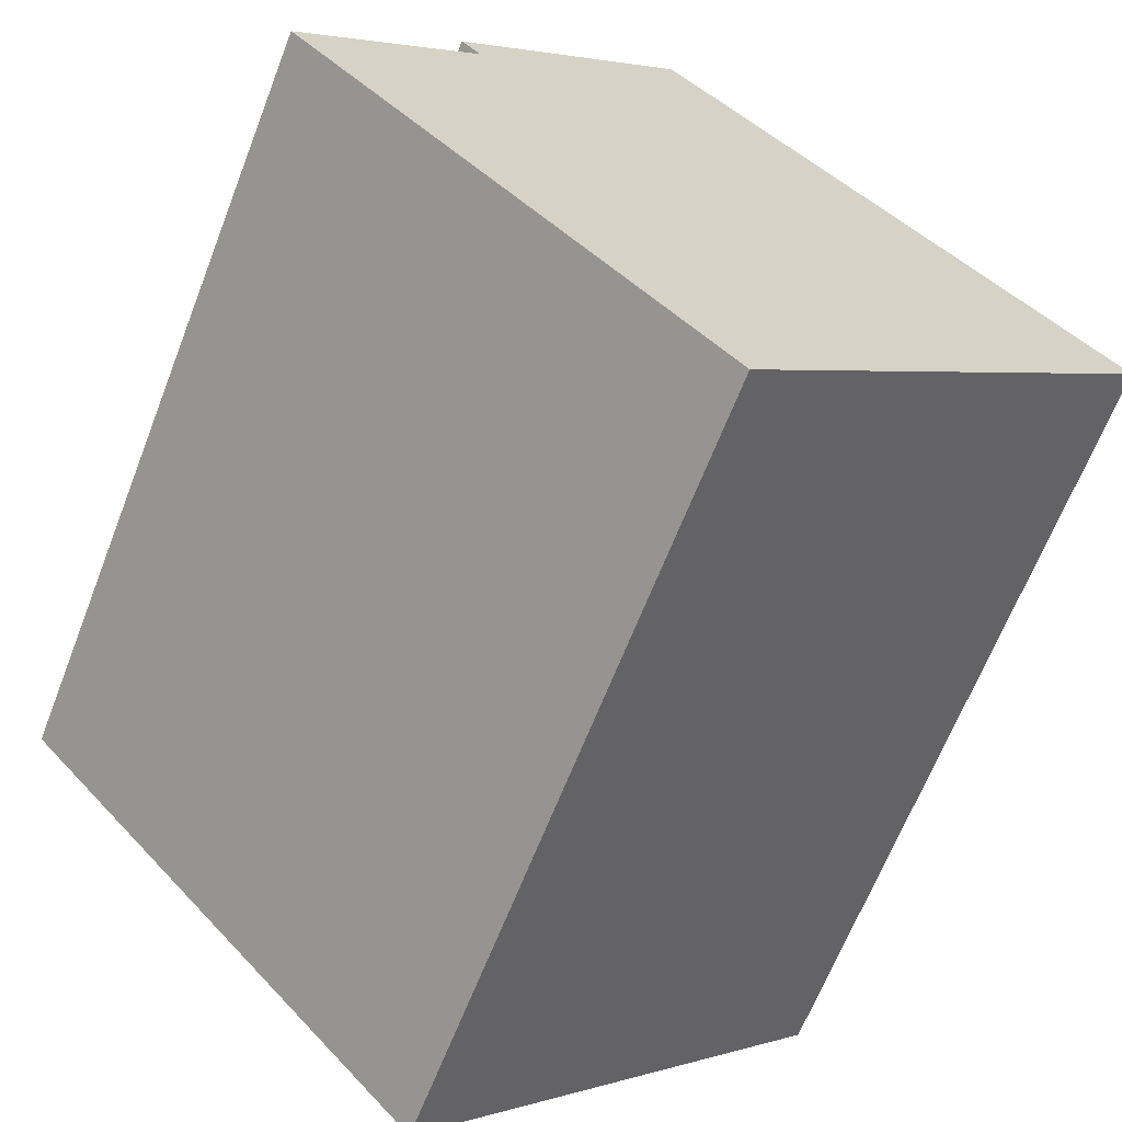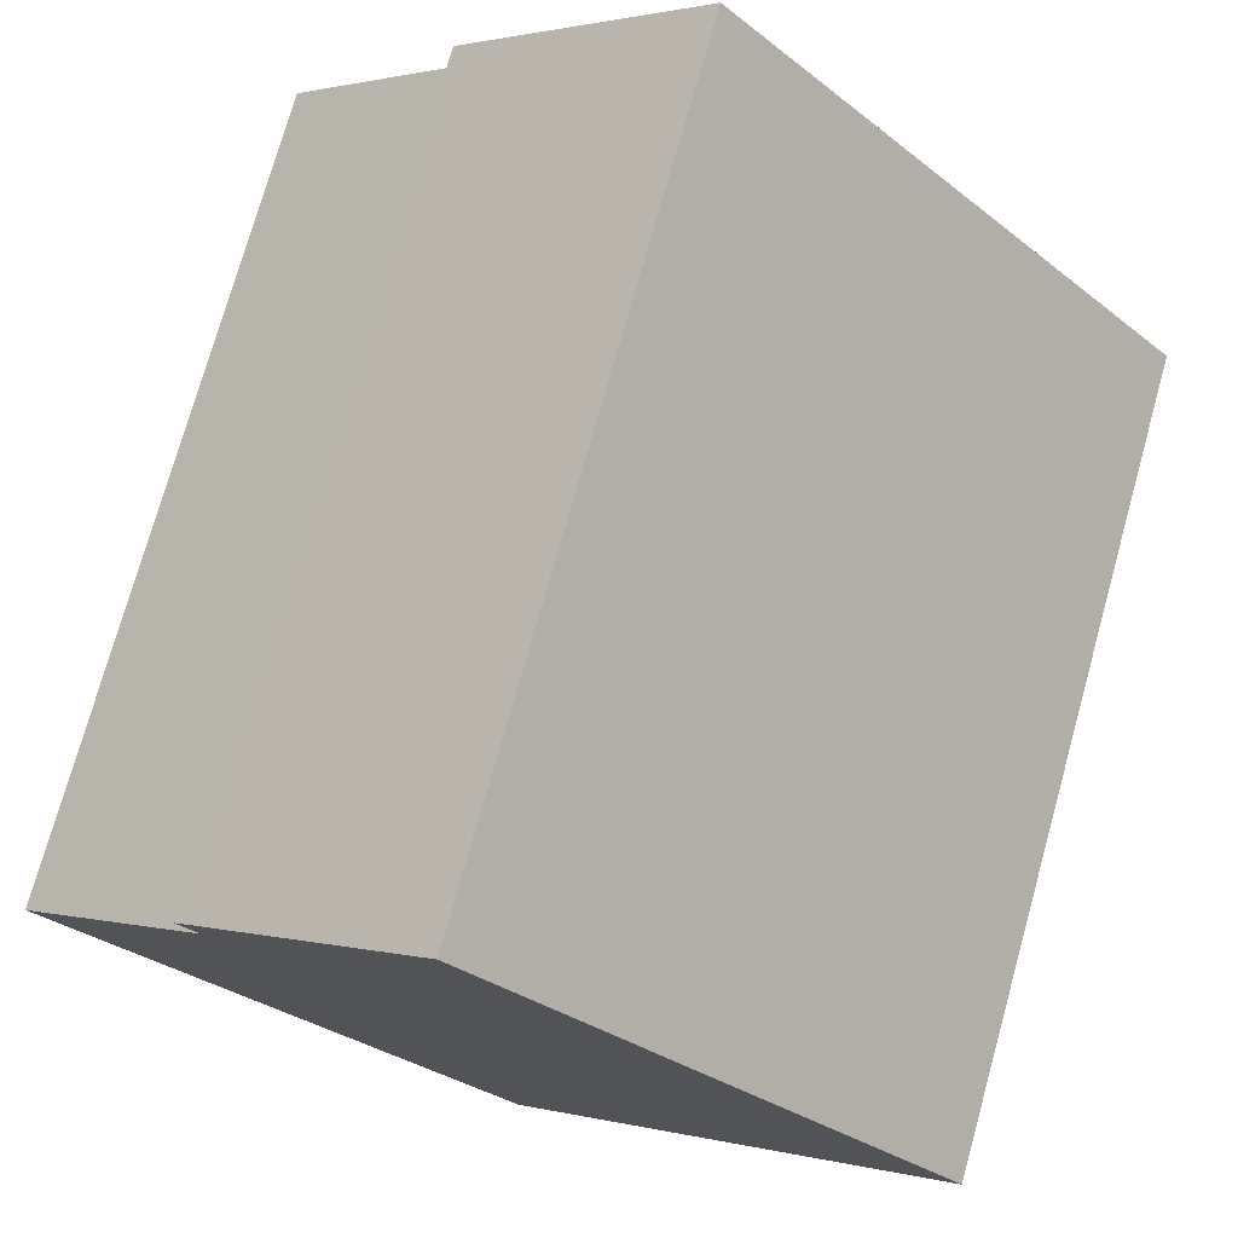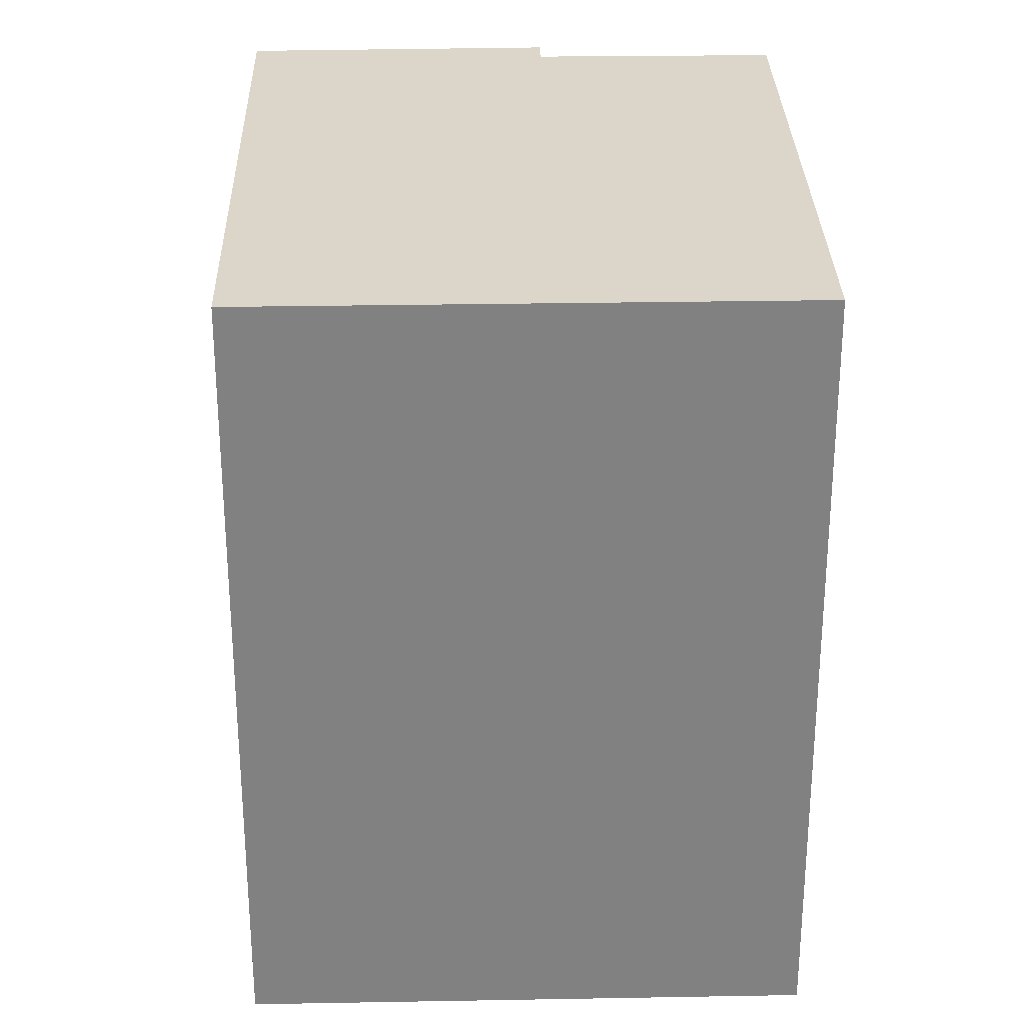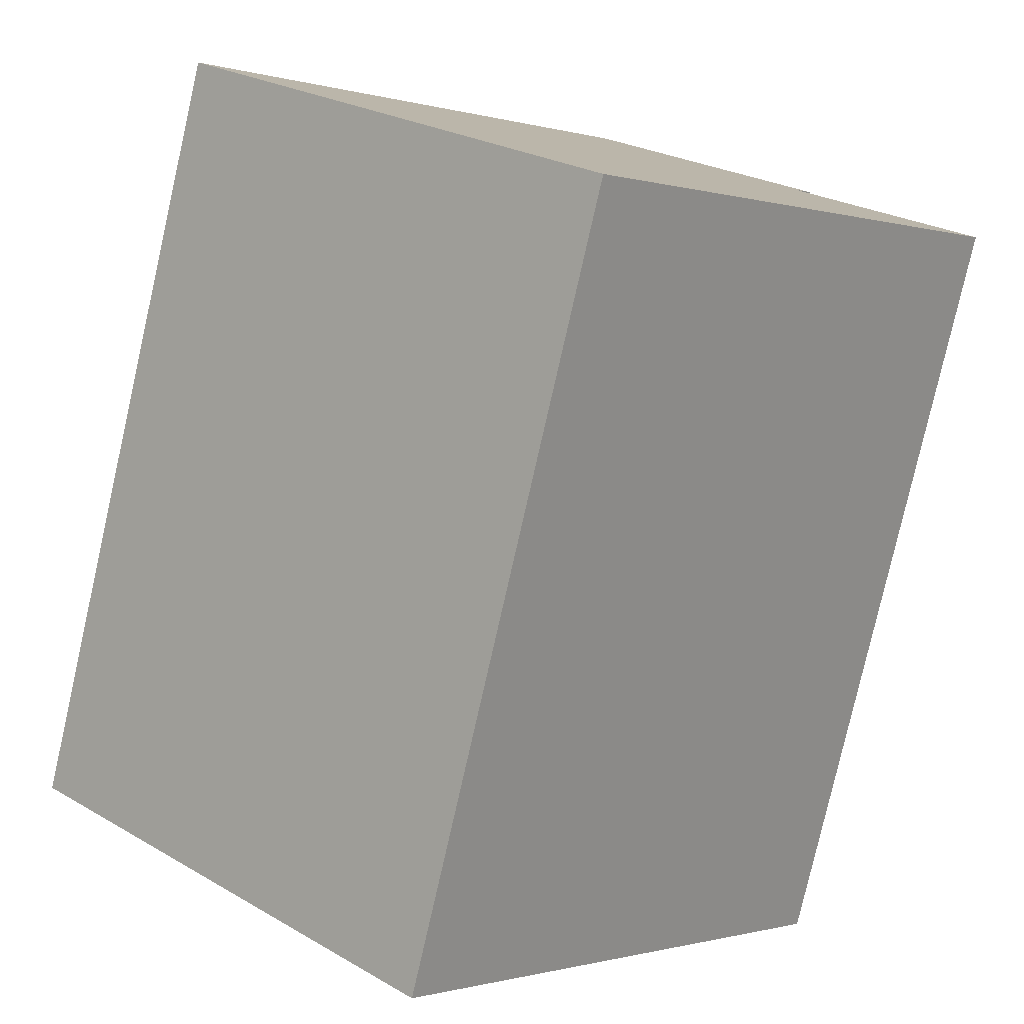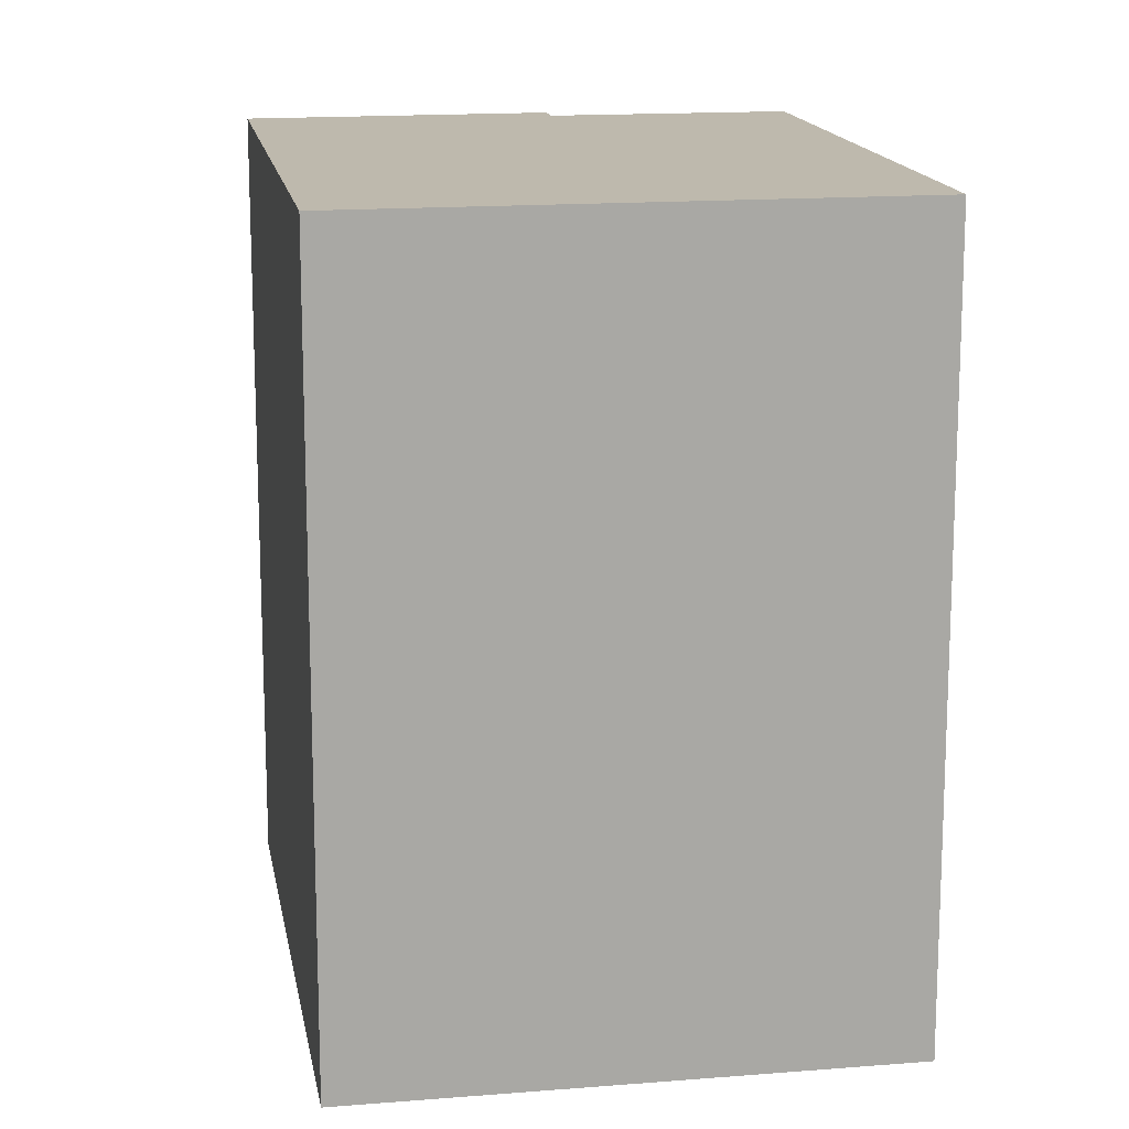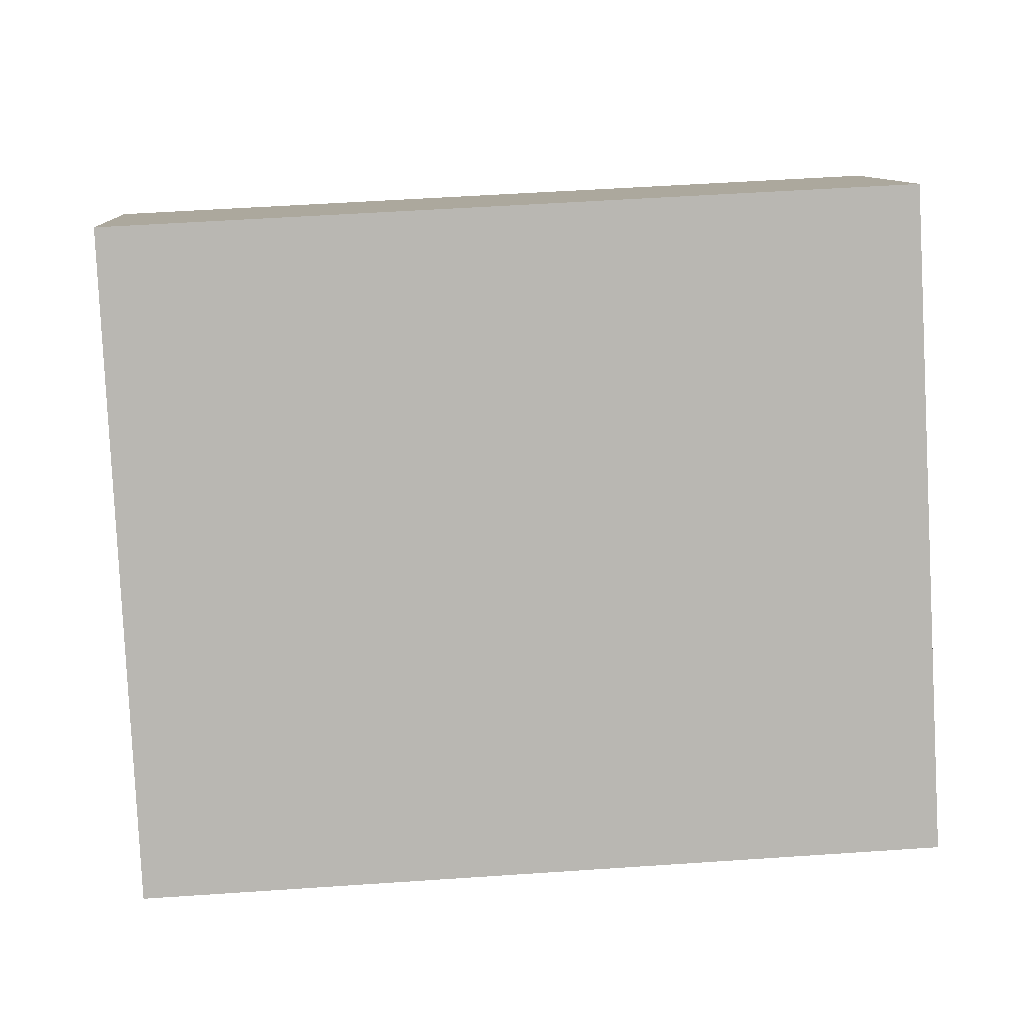
<metadata>
{"format":"obj","ext":"obj","renderer":"f3d","projection":"perspective","resolution":1024,"background":"white","views":[{"elev":-65.2,"azim":-21.2,"up":"+Z"},{"elev":74.8,"azim":15.6,"up":"+Z"},{"elev":29.7,"azim":136.0,"up":"+Y"},{"elev":-79.2,"azim":167.2,"up":"+Z"},{"elev":15.3,"azim":127.7,"up":"+Y"},{"elev":50.9,"azim":85.7,"up":"+Z"}]}
</metadata>
<code>
v  3.12 -2.252e-16 3.678
v  10.55 -2.768e-16 4.52
v  7.611 -4.722e-16 7.712
v  3.51 -1.995e-16 3.257
v  13.97 -4.94e-17 0.8067
v  0 0 0
v  4.193 2.803e-16 -4.577
v  16.27 1.036e-16 -1.692
v  8.266 5.526e-16 -9.024
v  4.989 3.335e-16 -5.447
v  3.51 15.35 3.257
v  0.0003265 15.35 -0.0004866
v  3.12 15.35 3.678
v  7.611 15.35 7.712
v  10.55 15.35 4.52
v  13.97 15.35 0.8062
v  16.27 15.35 -1.693
v  8.267 15.35 -9.024
v  4.99 15.35 -5.447
v  4.193 15.35 -4.577
g defaultobject
f 1 2 3
f 2 1 4
f 2 4 5
f 5 4 6
f 5 6 7
f 5 7 8
f 8 7 9
f 9 7 10
f 11 6 4
f 6 11 12
f 13 4 1
f 4 13 11
f 14 1 3
f 1 14 13
f 2 14 3
f 14 2 15
f 5 15 2
f 15 5 16
f 8 16 5
f 16 8 17
f 9 17 8
f 17 9 18
f 19 9 10
f 9 19 18
f 20 10 7
f 10 20 19
f 12 7 6
f 7 12 20
f 19 17 18
f 17 19 20
f 17 20 12
f 17 12 11
f 17 11 13
f 17 13 14
f 17 14 16
f 16 14 15

</code>
